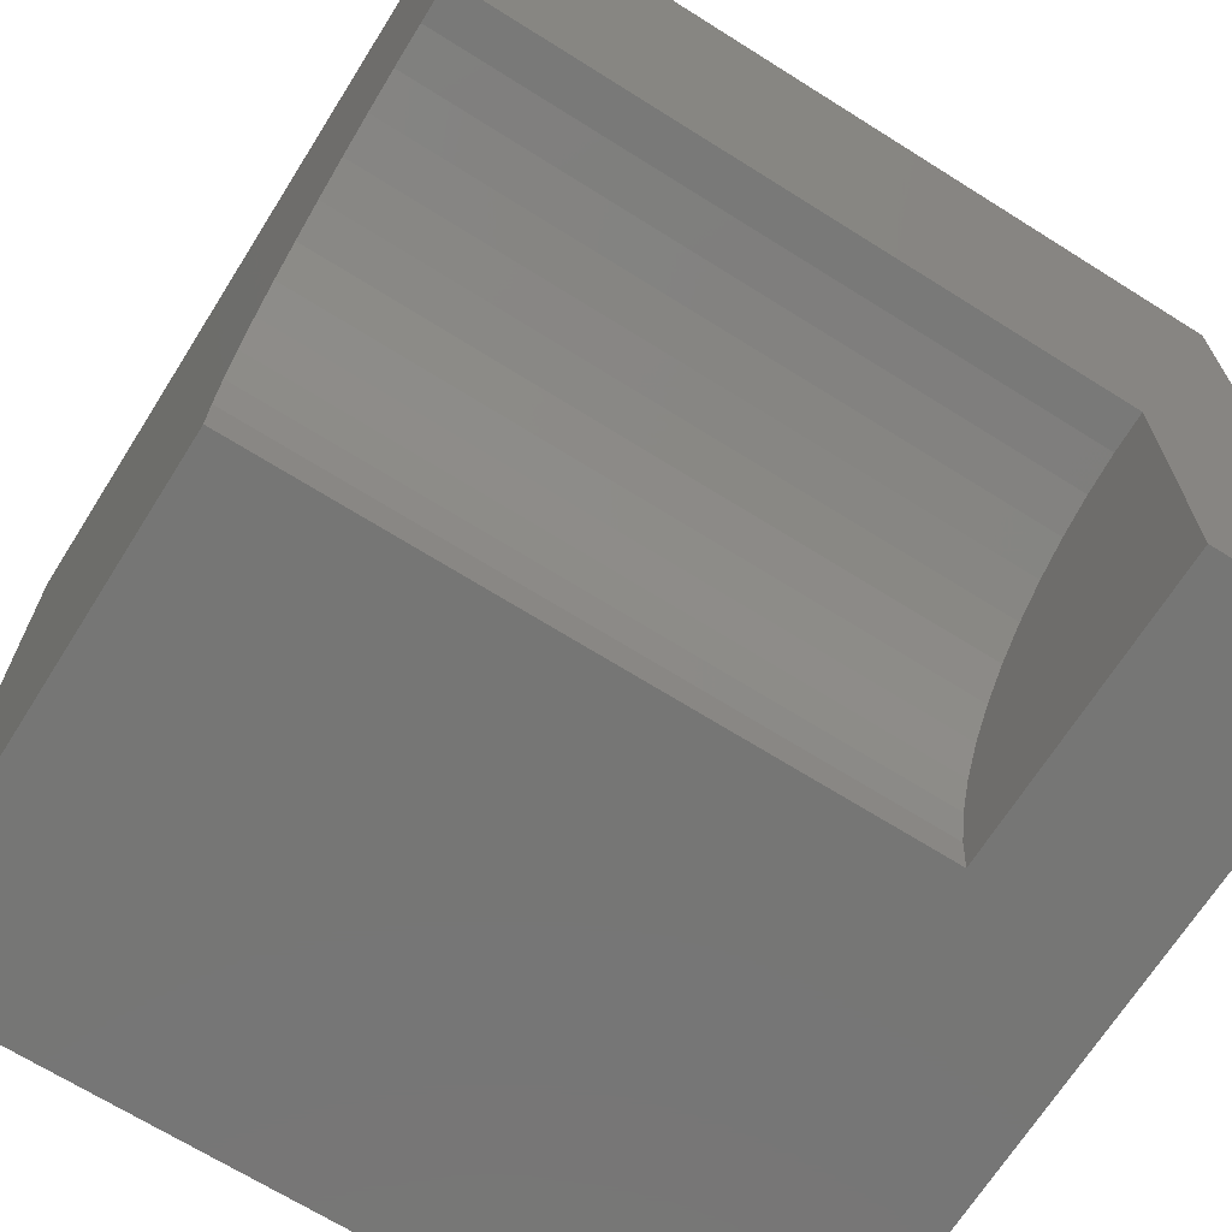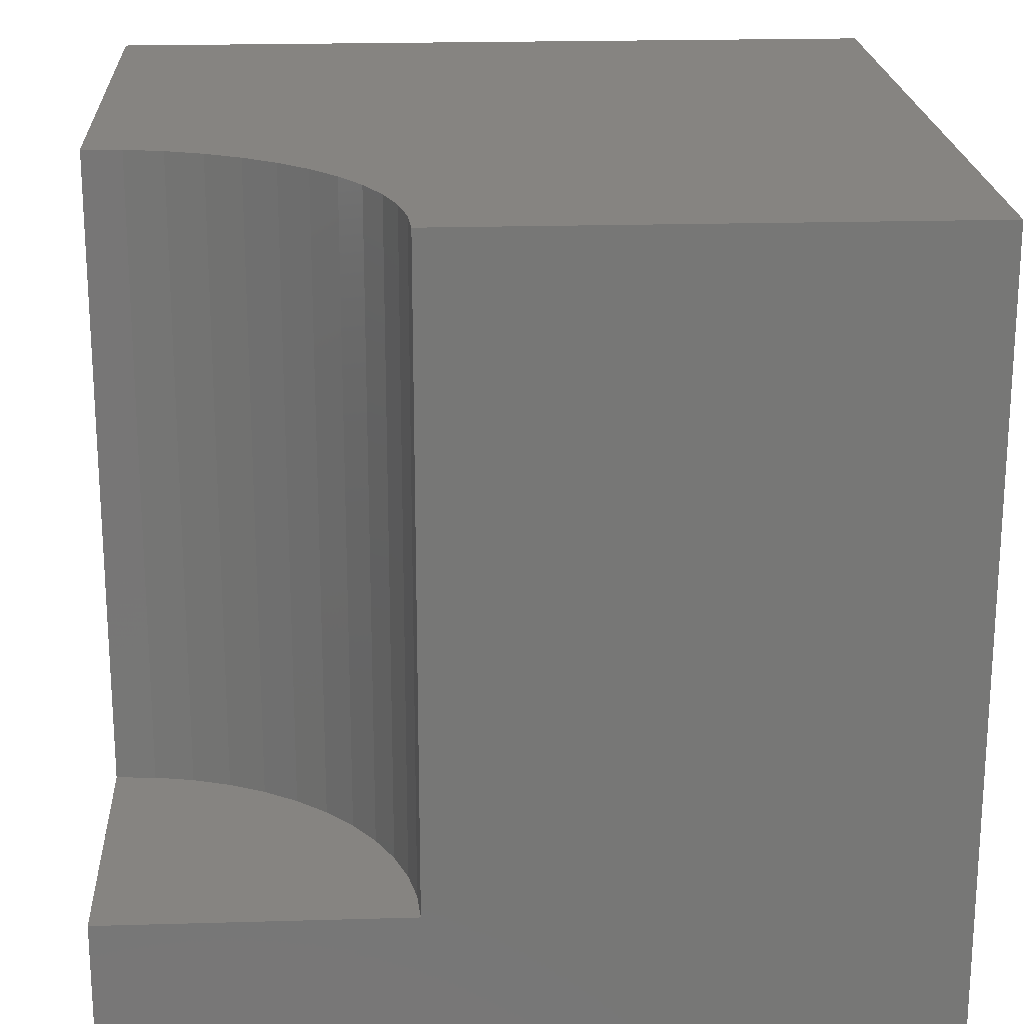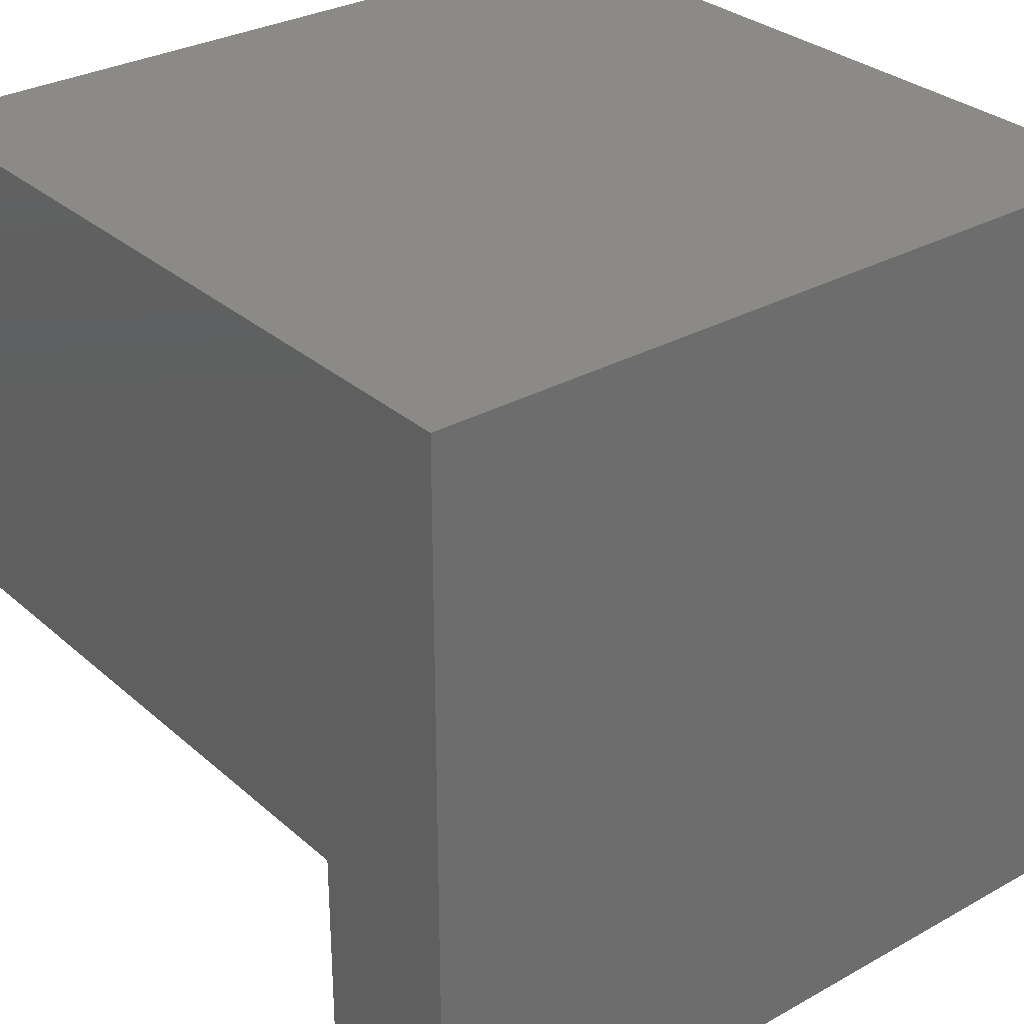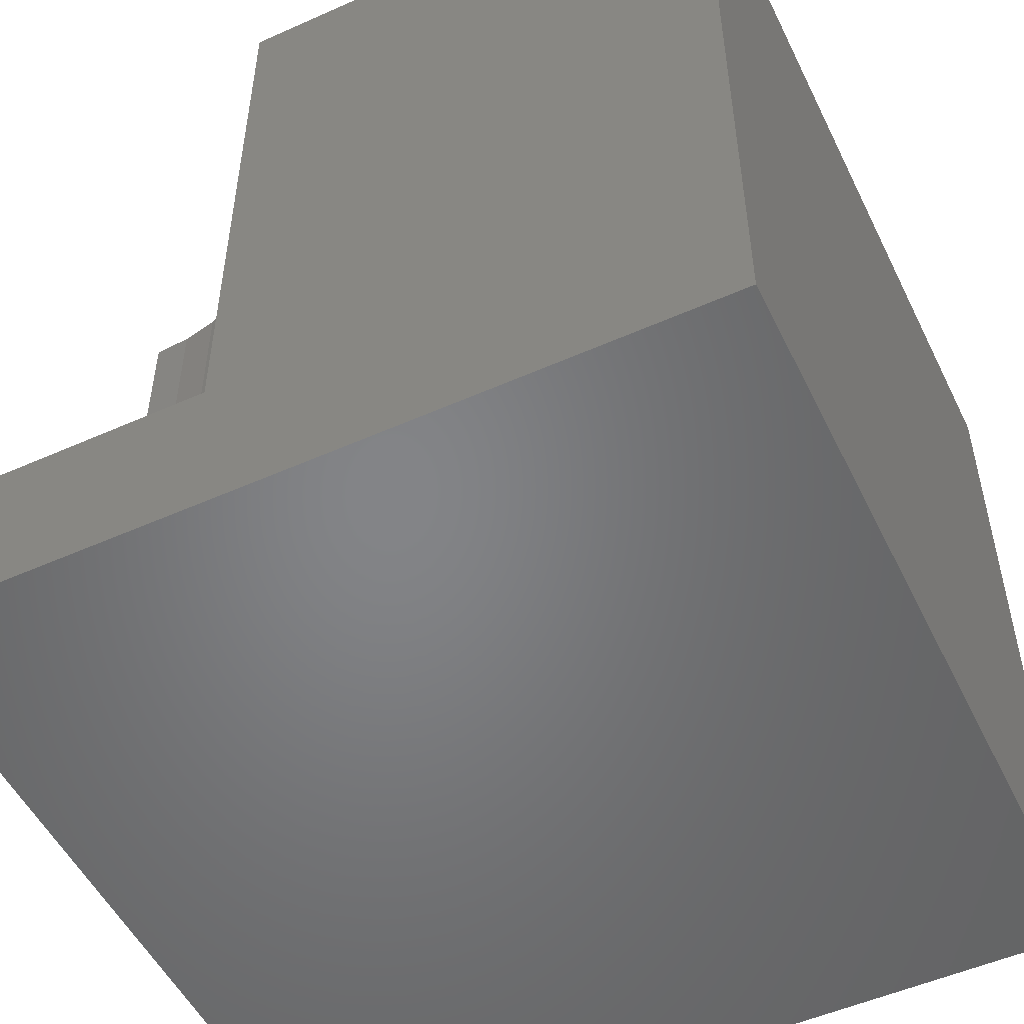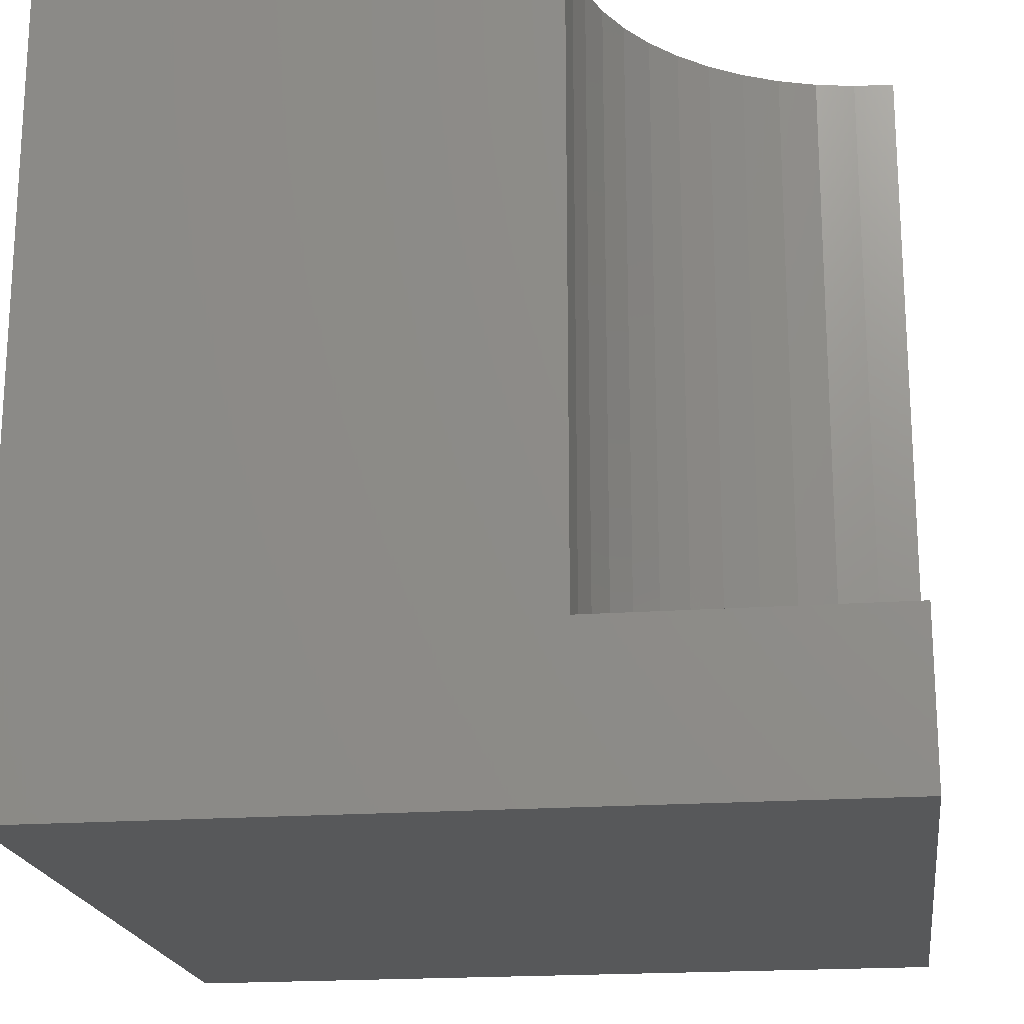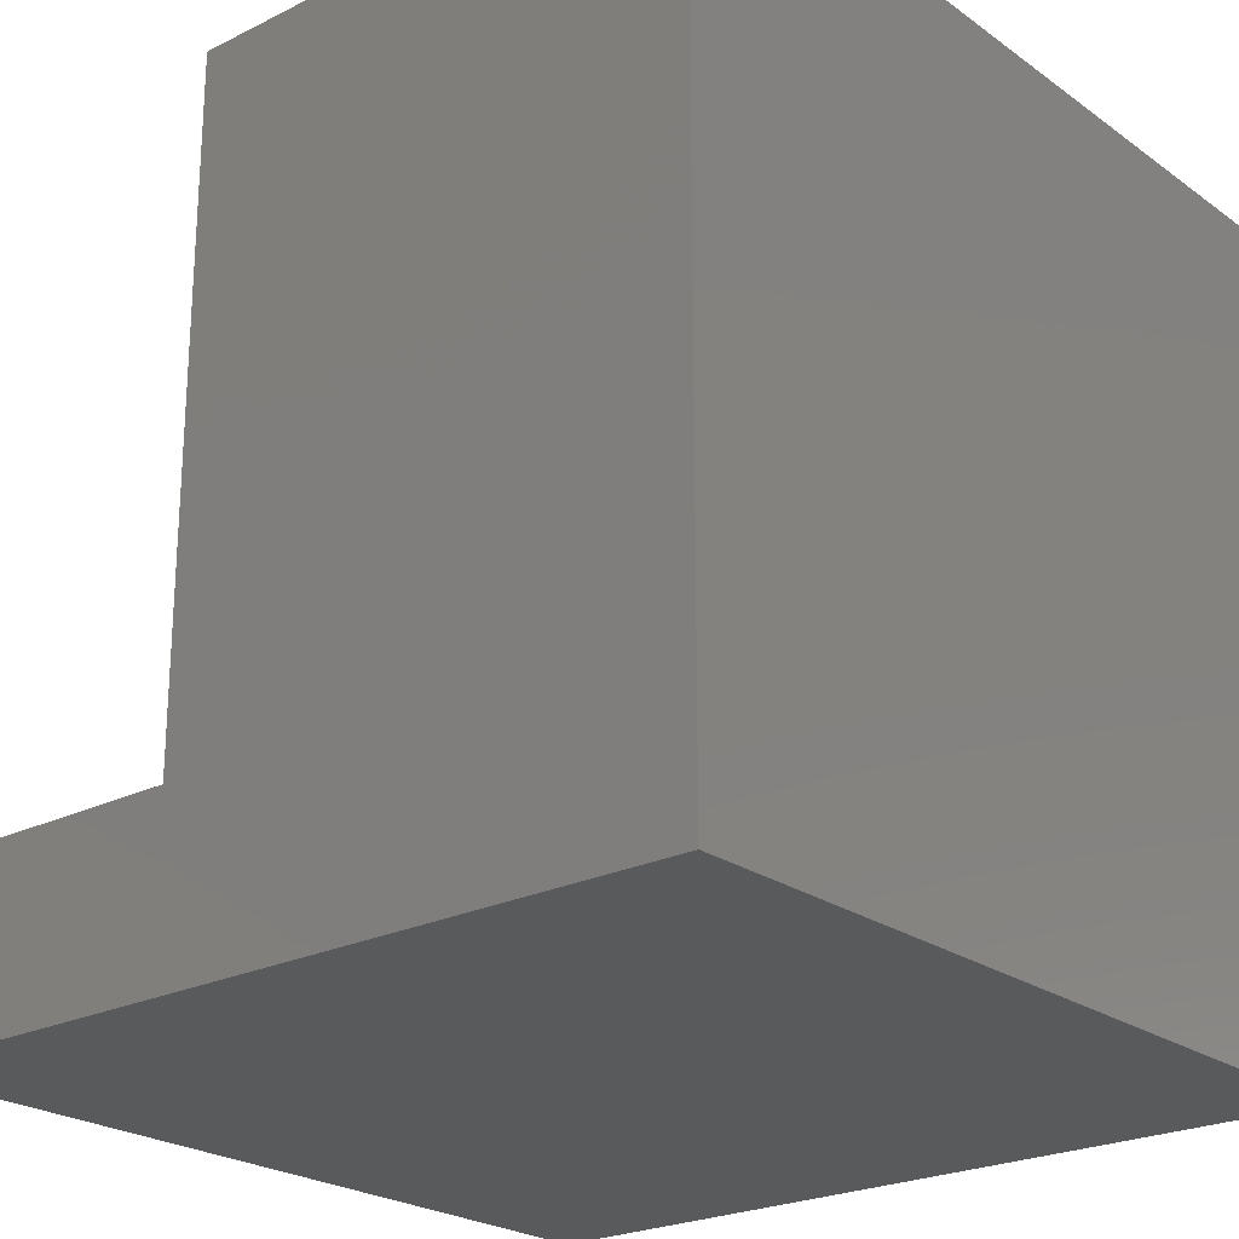
<metadata>
{"format":"stl","ext":"stl","renderer":"f3d","projection":"perspective","resolution":1024,"background":"white","views":[{"elev":-68.4,"azim":57.8,"up":"+Y"},{"elev":20.7,"azim":87.0,"up":"+Z"},{"elev":30.5,"azim":141.2,"up":"+Y"},{"elev":-52.0,"azim":115.7,"up":"+Z"},{"elev":-19.5,"azim":7.7,"up":"+Z"},{"elev":-23.4,"azim":130.0,"up":"+Z"}]}
</metadata>
<code>
# stl→obj: 36 verts, 64 faces
v 0 10 10
v 0 10 0
v 0 0 10
v 0 0 0
v 9.515 3.682 10
v 10 3.714 10
v 10 10 10
v 6.783 1.857 10
v 7.053 2.261 10
v 7.374 2.626 10
v 8.579 3.431 10
v 9.039 3.588 10
v 7.739 2.947 10
v 8.143 3.217 10
v 6.286 0 10
v 6.318 0.4848 10
v 6.412 0.9613 10
v 6.569 1.421 10
v 10 0 2.049
v 10 0 0
v 10 3.714 2.049
v 10 10 0
v 6.286 0 2.049
v 9.515 3.682 2.049
v 9.039 3.588 2.049
v 8.579 3.431 2.049
v 8.143 3.217 2.049
v 7.739 2.947 2.049
v 7.374 2.626 2.049
v 7.053 2.261 2.049
v 6.783 1.857 2.049
v 6.569 1.421 2.049
v 6.412 0.9613 2.049
v 6.318 0.4848 2.049
v 6.286 4.549e-16 10
v 6.286 4.549e-16 2.049
f 1 2 3
f 3 2 4
f 5 6 7
f 8 9 1
f 1 9 10
f 1 11 7
f 7 11 12
f 7 12 5
f 10 13 1
f 1 13 14
f 1 14 11
f 15 16 3
f 3 16 17
f 3 17 1
f 1 17 18
f 1 18 8
f 19 20 21
f 21 20 22
f 21 22 6
f 6 22 7
f 2 22 4
f 4 22 20
f 7 22 1
f 1 22 2
f 15 3 23
f 23 3 4
f 23 4 19
f 19 4 20
f 21 6 5
f 21 5 24
f 24 5 12
f 24 12 25
f 25 12 11
f 25 11 26
f 26 11 14
f 26 14 27
f 27 14 13
f 27 13 28
f 28 13 10
f 28 10 29
f 29 10 9
f 29 9 30
f 30 9 8
f 30 8 31
f 31 8 18
f 31 18 32
f 32 18 17
f 32 17 33
f 33 17 16
f 33 16 34
f 34 16 35
f 34 35 36
f 21 24 19
f 19 24 25
f 19 25 26
f 26 27 19
f 19 27 28
f 19 28 29
f 29 30 19
f 19 30 31
f 19 31 32
f 32 33 19
f 19 33 34
f 19 34 23

</code>
